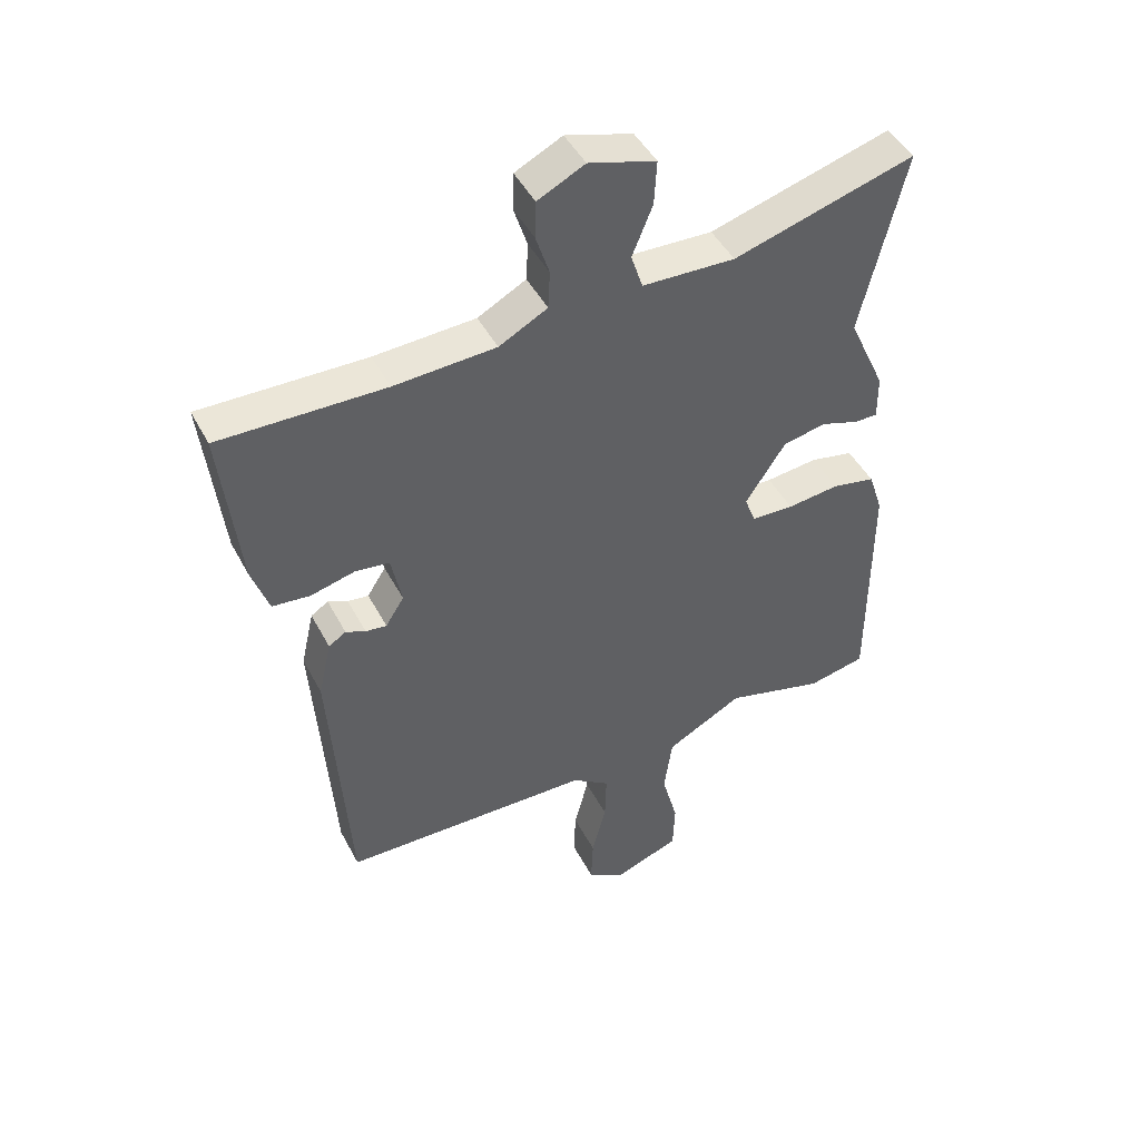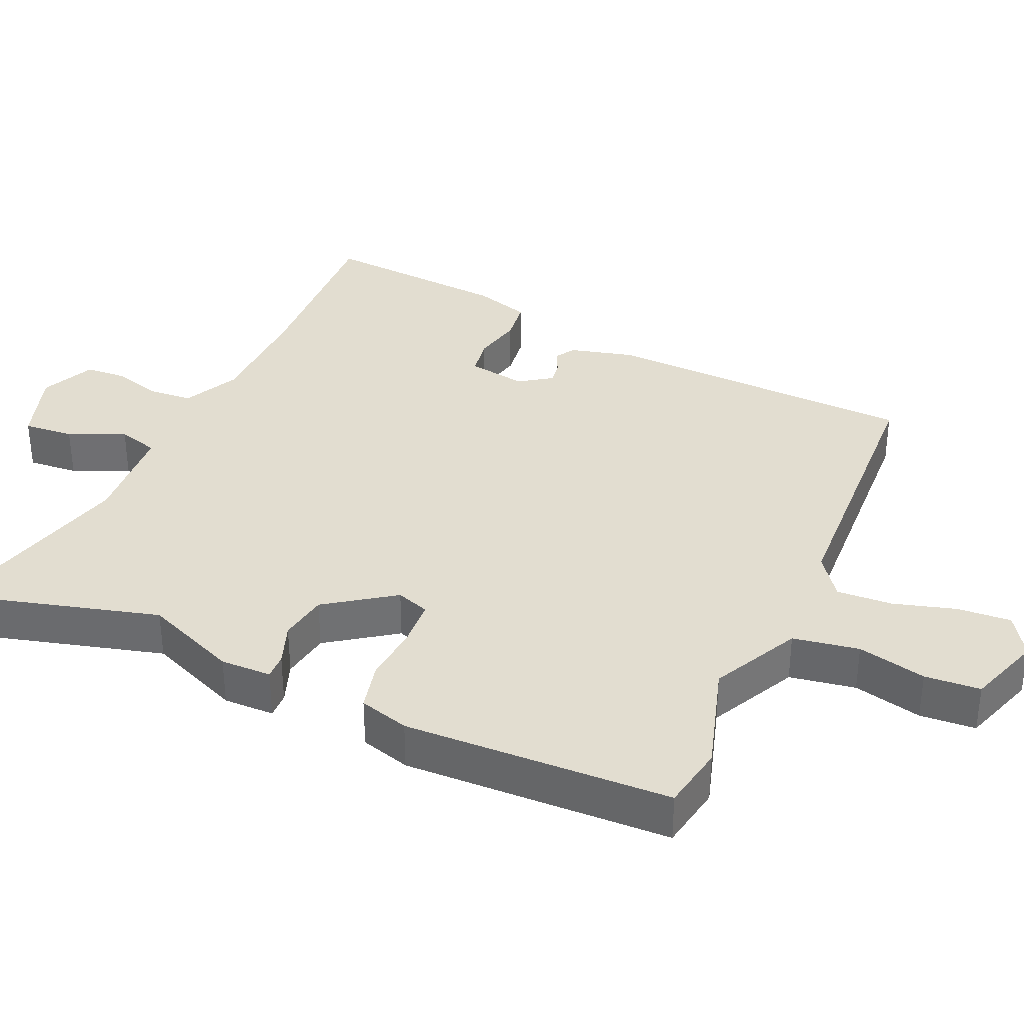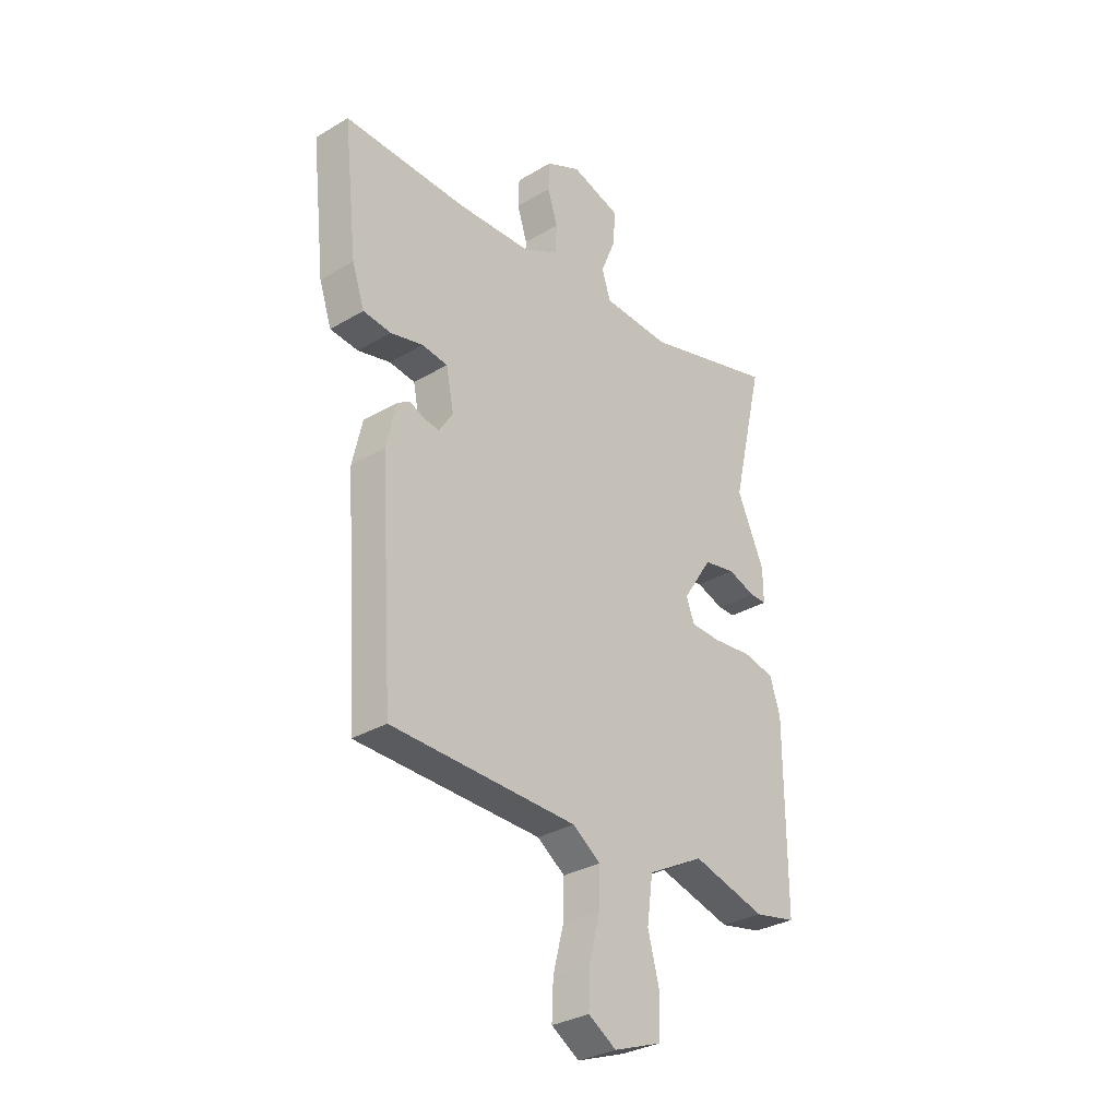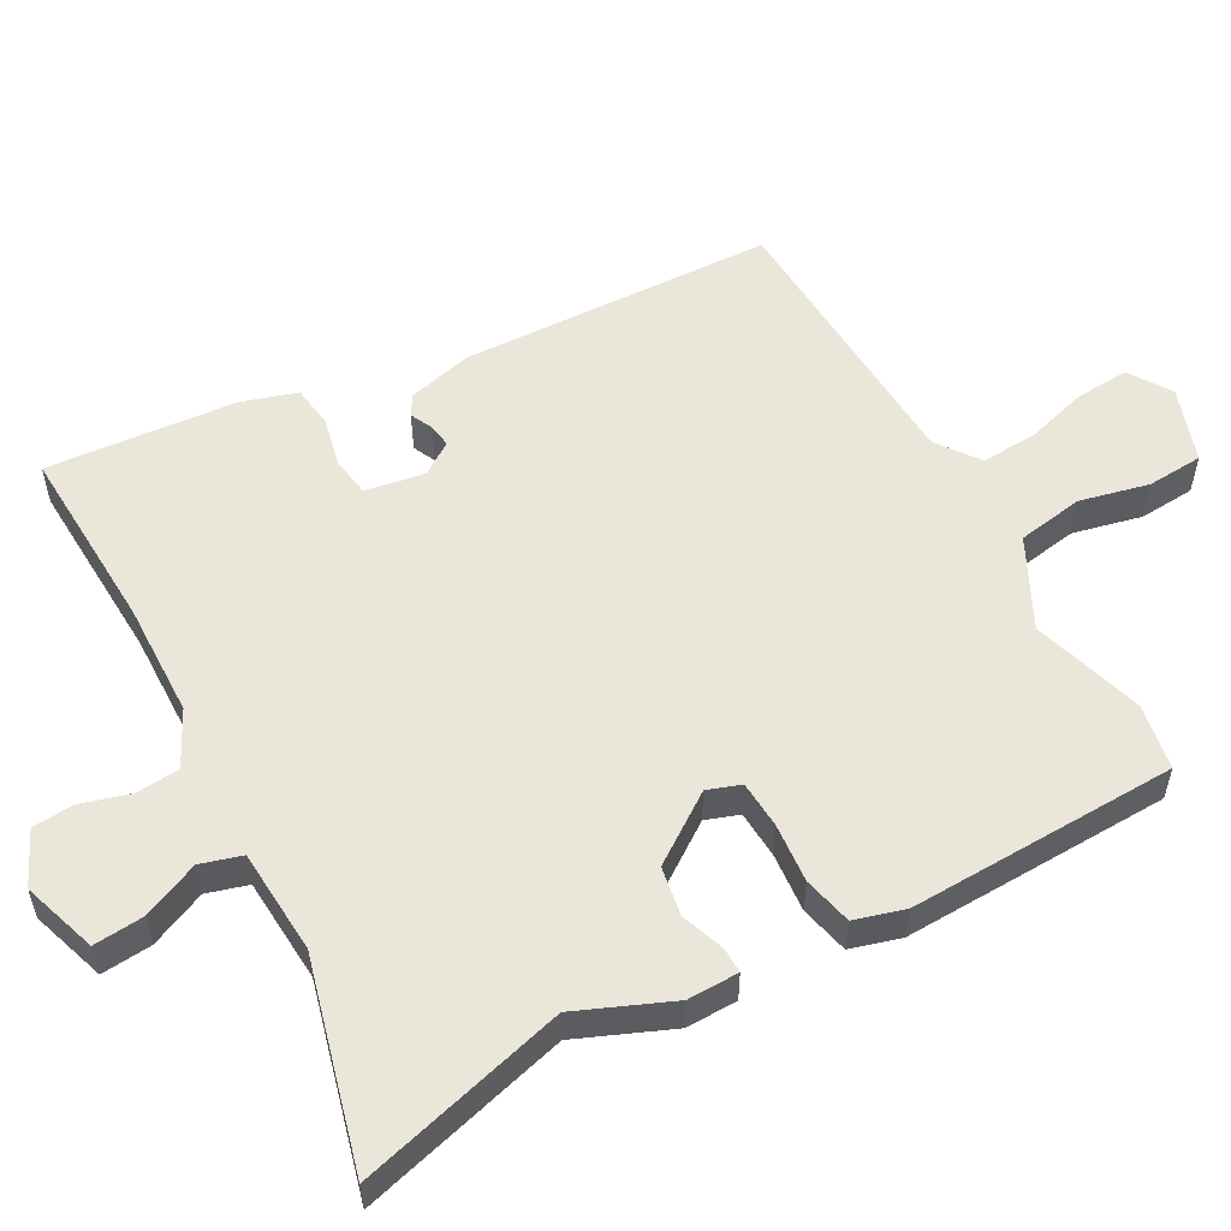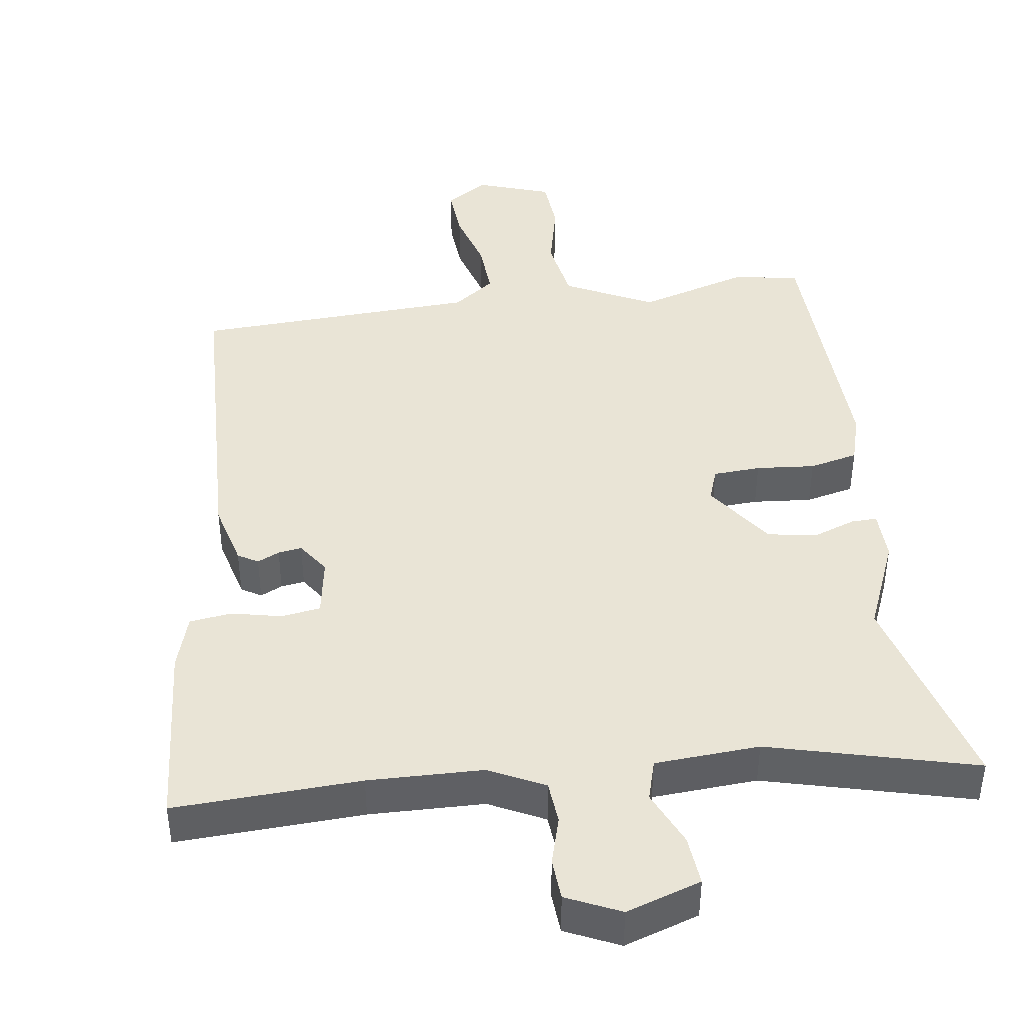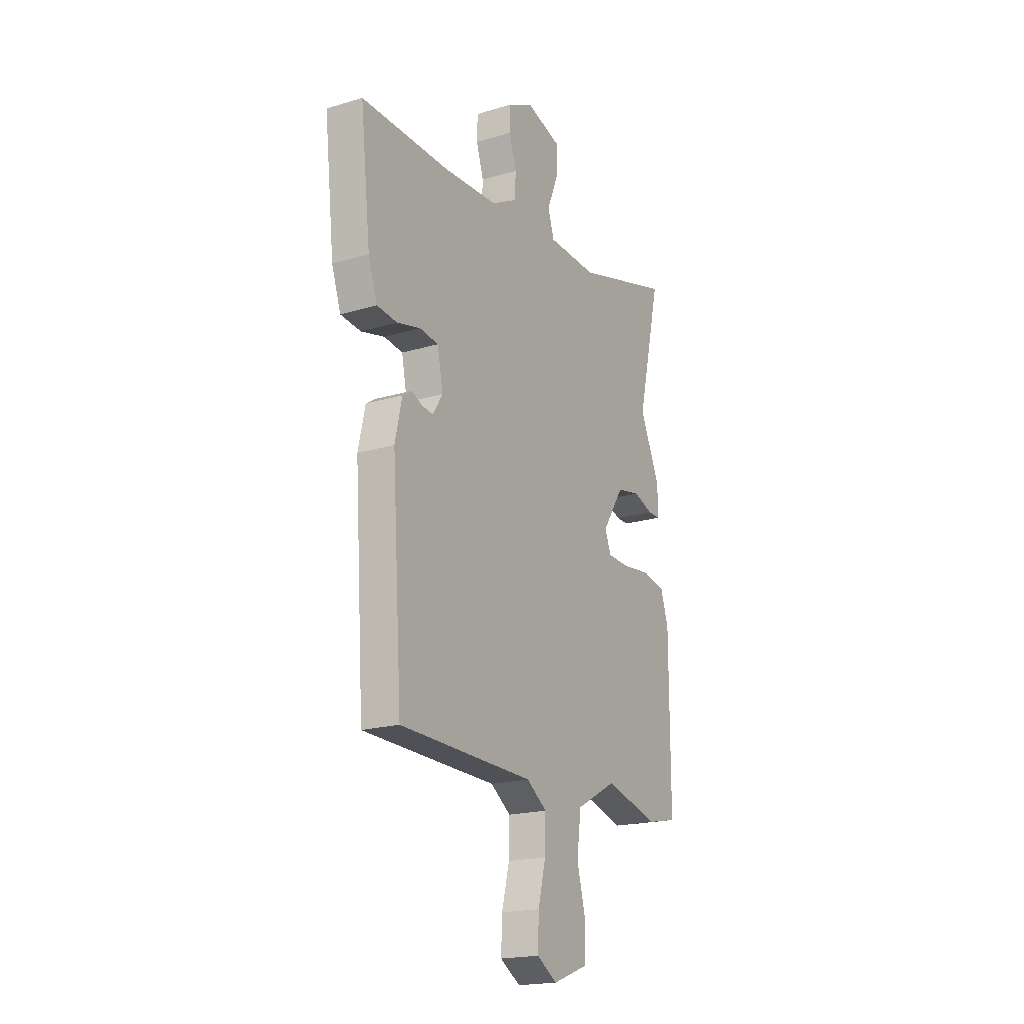
<metadata>
{"format":"obj","ext":"obj","renderer":"f3d","projection":"perspective","resolution":1024,"background":"white","views":[{"elev":46.0,"azim":-26.5,"up":"+Z"},{"elev":35.3,"azim":112.1,"up":"+Y"},{"elev":-31.7,"azim":-50.1,"up":"+Z"},{"elev":54.9,"azim":59.4,"up":"+Y"},{"elev":42.5,"azim":-9.8,"up":"+Y"},{"elev":-19.5,"azim":-60.7,"up":"+Z"}]}
</metadata>
<code>
v -0.574 0.07 0.501
v -0.307 0.07 0.497
v -0.143 0.07 0.506
v -0.065 0.07 0.548
v -0.062 0.07 0.61
v -0.084 0.07 0.678
v -0.082 0.07 0.738
v -0.006 0.07 0.776
v 0.102 0.07 0.744
v 0.098 0.07 0.672
v 0.065 0.07 0.591
v 0.084 0.07 0.533
v 0.234 0.07 0.528
v 0.527 0.07 0.614
v 0.456 0.07 0.315
v 0.516 0.07 0.183
v 0.517 0.07 0.11
v 0.48 0.07 0.11
v 0.419 0.07 0.13
v 0.349 0.07 0.116
v 0.284 0.07 0.017
v 0.302 0.07 -0.03
v 0.37 0.07 -0.032
v 0.454 0.07 -0.022
v 0.524 0.07 -0.036
v 0.547 0.07 -0.107
v 0.547 0.07 -0.49
v 0.454 0.07 -0.51
v 0.293 0.07 -0.467
v 0.169 0.07 -0.534
v 0.156 0.07 -0.629
v 0.182 0.07 -0.727
v 0.179 0.07 -0.807
v 0.073 0.07 -0.847
v 0.012 0.07 -0.81
v 0.015 0.07 -0.733
v 0.038 0.07 -0.643
v 0.04 0.07 -0.563
v -0.021 0.07 -0.521
v -0.427 0.07 -0.514
v -0.457 0.07 -0.066
v -0.436 0.07 0.027
v -0.408 0.07 0.045
v -0.376 0.07 0.031
v -0.342 0.07 0.027
v -0.312 0.07 0.074
v -0.329 0.07 0.158
v -0.385 0.07 0.165
v -0.456 0.07 0.147
v -0.517 0.07 0.153
v -0.544 0.07 0.232
v -0.574 0 0.501
v -0.307 0 0.497
v -0.143 0 0.506
v -0.065 0 0.548
v -0.062 0 0.61
v -0.084 0 0.678
v -0.082 0 0.738
v -0.006 0 0.776
v 0.102 0 0.744
v 0.098 0 0.672
v 0.065 0 0.591
v 0.084 0 0.533
v 0.234 0 0.528
v 0.527 0 0.614
v 0.456 0 0.315
v 0.516 0 0.183
v 0.517 0 0.11
v 0.48 0 0.11
v 0.419 0 0.13
v 0.349 0 0.116
v 0.284 0 0.017
v 0.302 0 -0.03
v 0.37 0 -0.032
v 0.454 0 -0.022
v 0.524 0 -0.036
v 0.547 0 -0.107
v 0.547 0 -0.49
v 0.454 0 -0.51
v 0.293 0 -0.467
v 0.169 0 -0.534
v 0.156 0 -0.629
v 0.182 0 -0.727
v 0.179 0 -0.807
v 0.073 0 -0.847
v 0.012 0 -0.81
v 0.015 0 -0.733
v 0.038 0 -0.643
v 0.04 0 -0.563
v -0.021 0 -0.521
v -0.427 0 -0.514
v -0.457 0 -0.066
v -0.436 0 0.027
v -0.408 0 0.045
v -0.376 0 0.031
v -0.342 0 0.027
v -0.312 0 0.074
v -0.329 0 0.158
v -0.385 0 0.165
v -0.456 0 0.147
v -0.517 0 0.153
v -0.544 0 0.232
f 48 49 50 51
f 47 48 51 1
f 41 42 43 44
f 39 40 41 44
f 38 39 44 45
f 34 35 36 37
f 34 37 38
f 31 32 33 34
f 30 31 34 38
f 29 30 38 45
f 23 24 25 26
f 22 23 26 27
f 16 17 18 19
f 15 16 19 20
f 13 14 15 20
f 12 13 20 21
f 8 9 10 11
f 8 11 12
f 5 6 7 8
f 4 5 8 12
f 3 4 12 21
f 47 1 2
f 46 47 2 3
f 29 45 46
f 22 27 28 29
f 22 29 46
f 3 21 22 46
f 102 101 100 99
f 52 102 99 98
f 95 94 93 92
f 95 92 91 90
f 96 95 90 89
f 88 87 86 85
f 89 88 85
f 85 84 83 82
f 89 85 82 81
f 96 89 81 80
f 77 76 75 74
f 78 77 74 73
f 70 69 68 67
f 71 70 67 66
f 71 66 65 64
f 72 71 64 63
f 62 61 60 59
f 63 62 59
f 59 58 57 56
f 63 59 56 55
f 72 63 55 54
f 53 52 98
f 54 53 98 97
f 97 96 80
f 80 79 78 73
f 97 80 73
f 97 73 72 54
f 1 52 53 2
f 2 53 54 3
f 3 54 55 4
f 4 55 56 5
f 5 56 57 6
f 6 57 58 7
f 7 58 59 8
f 8 59 60 9
f 9 60 61 10
f 10 61 62 11
f 11 62 63 12
f 12 63 64 13
f 13 64 65 14
f 14 65 66 15
f 15 66 67 16
f 16 67 68 17
f 17 68 69 18
f 18 69 70 19
f 19 70 71 20
f 20 71 72 21
f 21 72 73 22
f 22 73 74 23
f 23 74 75 24
f 24 75 76 25
f 25 76 77 26
f 26 77 78 27
f 27 78 79 28
f 28 79 80 29
f 29 80 81 30
f 30 81 82 31
f 31 82 83 32
f 32 83 84 33
f 33 84 85 34
f 34 85 86 35
f 35 86 87 36
f 36 87 88 37
f 37 88 89 38
f 38 89 90 39
f 39 90 91 40
f 40 91 92 41
f 41 92 93 42
f 42 93 94 43
f 43 94 95 44
f 44 95 96 45
f 45 96 97 46
f 46 97 98 47
f 47 98 99 48
f 48 99 100 49
f 49 100 101 50
f 50 101 102 51
f 51 102 52 1

</code>
